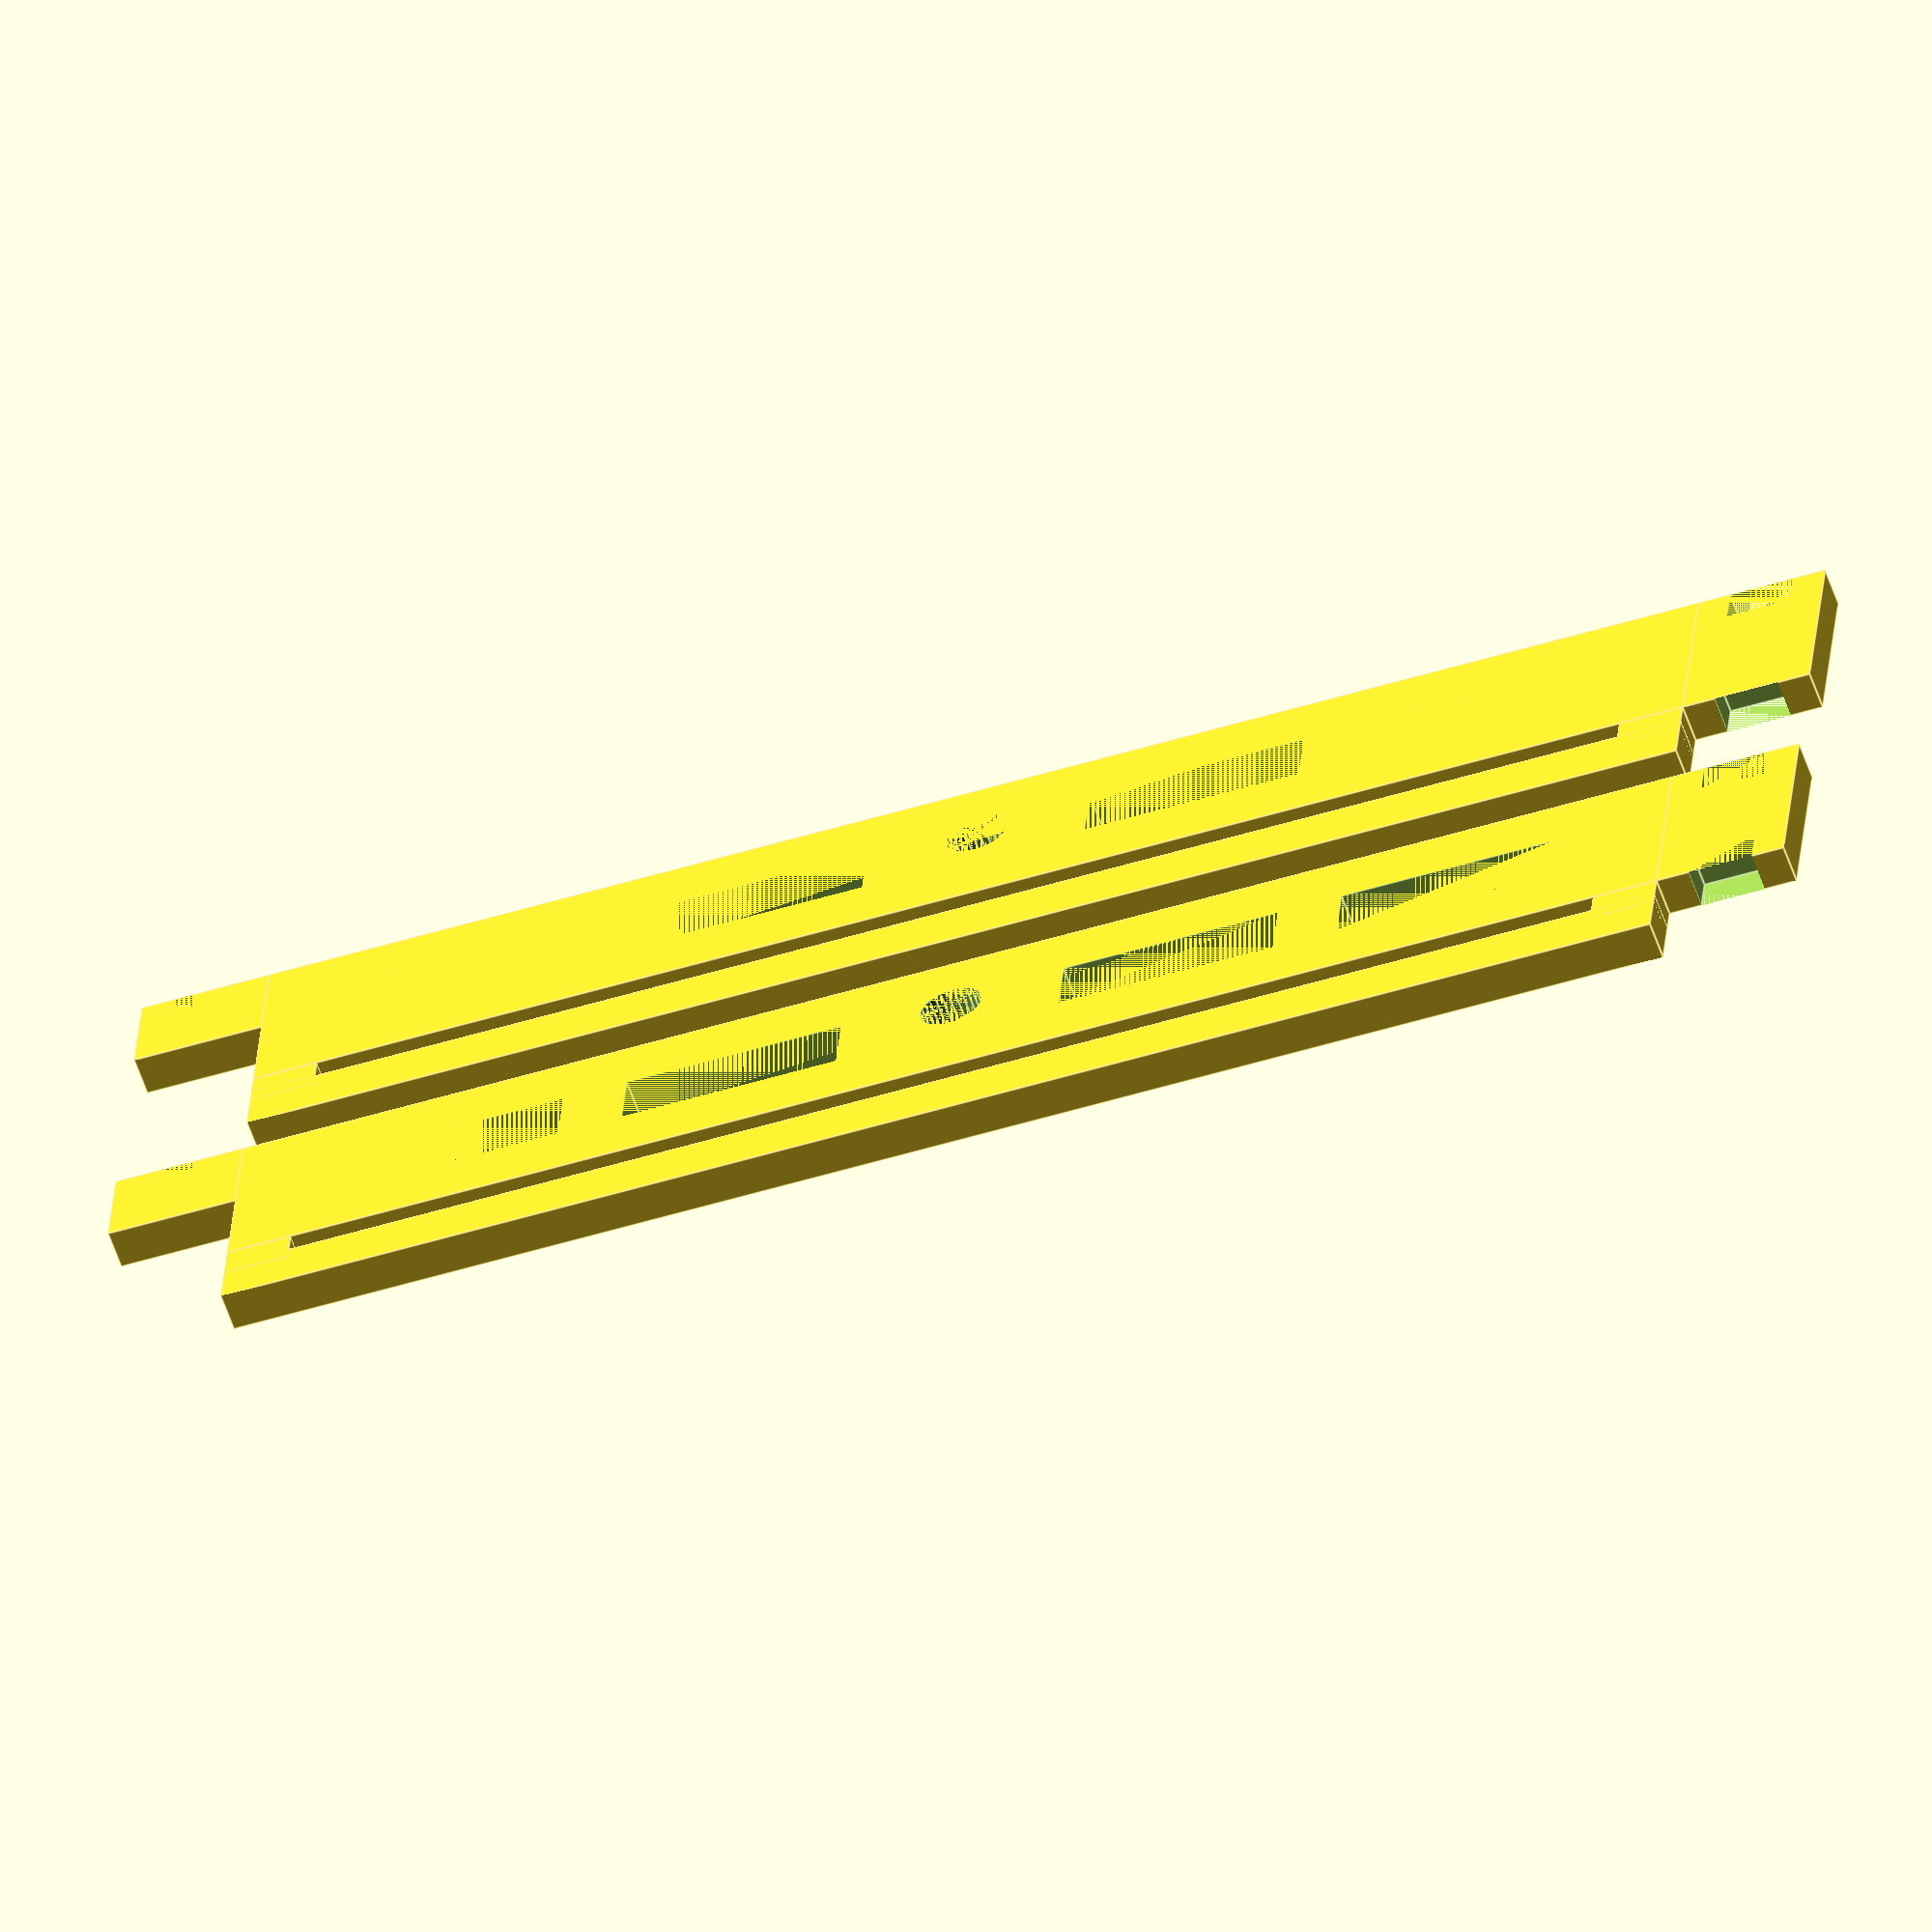
<openscad>
module mount()
{

translate(v=[0,90,0])
  difference()
  {
    cube(size=[6,8,2.4]);

    translate(v=[0,2,0])
      cube(size=[2.5,4,2.4]);

  }

translate(v=[0,-8,0])
  difference()
  {
    cube(size=[12,8,2.4]);

    translate(v=[9.6,2,0])
      cube(size=[2.5,4,2.4]);

    translate(v=[0,2,0])
      cube(size=[2.5,4,2.4]);
  }

difference()
{
  cube(size=[12,90,2.4]);

  /* For the radius below, 2.1 was too large */
  translate(v=[5,45,1.2])
    cylinder(h=2.4,r=1.95,$fs=0.1,center=true);

  /* Holes to reduce the amount of filament used */
  translate(v=[4,7,0])
    cube(size=[4,13.5,2.4]);

  translate(v=[4,24.5,0])
    cube(size=[4,13.5,2.4]);

  translate(v=[4,52,0])
    cube(size=[4,13.5,2.4]);

  translate(v=[4,69.5,0])
    cube(size=[4,13.5,2.4]);
}

translate(v=[12,0,0])
  cube(size=[2.4,4,2.4]);

translate(v=[13.5,0,0])
  cube(size=[3.5,90,2.4]);

translate(v=[12,86,0])
  cube(size=[2.4,4,2.4]);
}

rotate([0,0,90])
  mount();

translate(v=[0,20,0])
rotate([0,0,90])
  mount();
</openscad>
<views>
elev=240.5 azim=355.3 roll=340.8 proj=o view=edges
</views>
